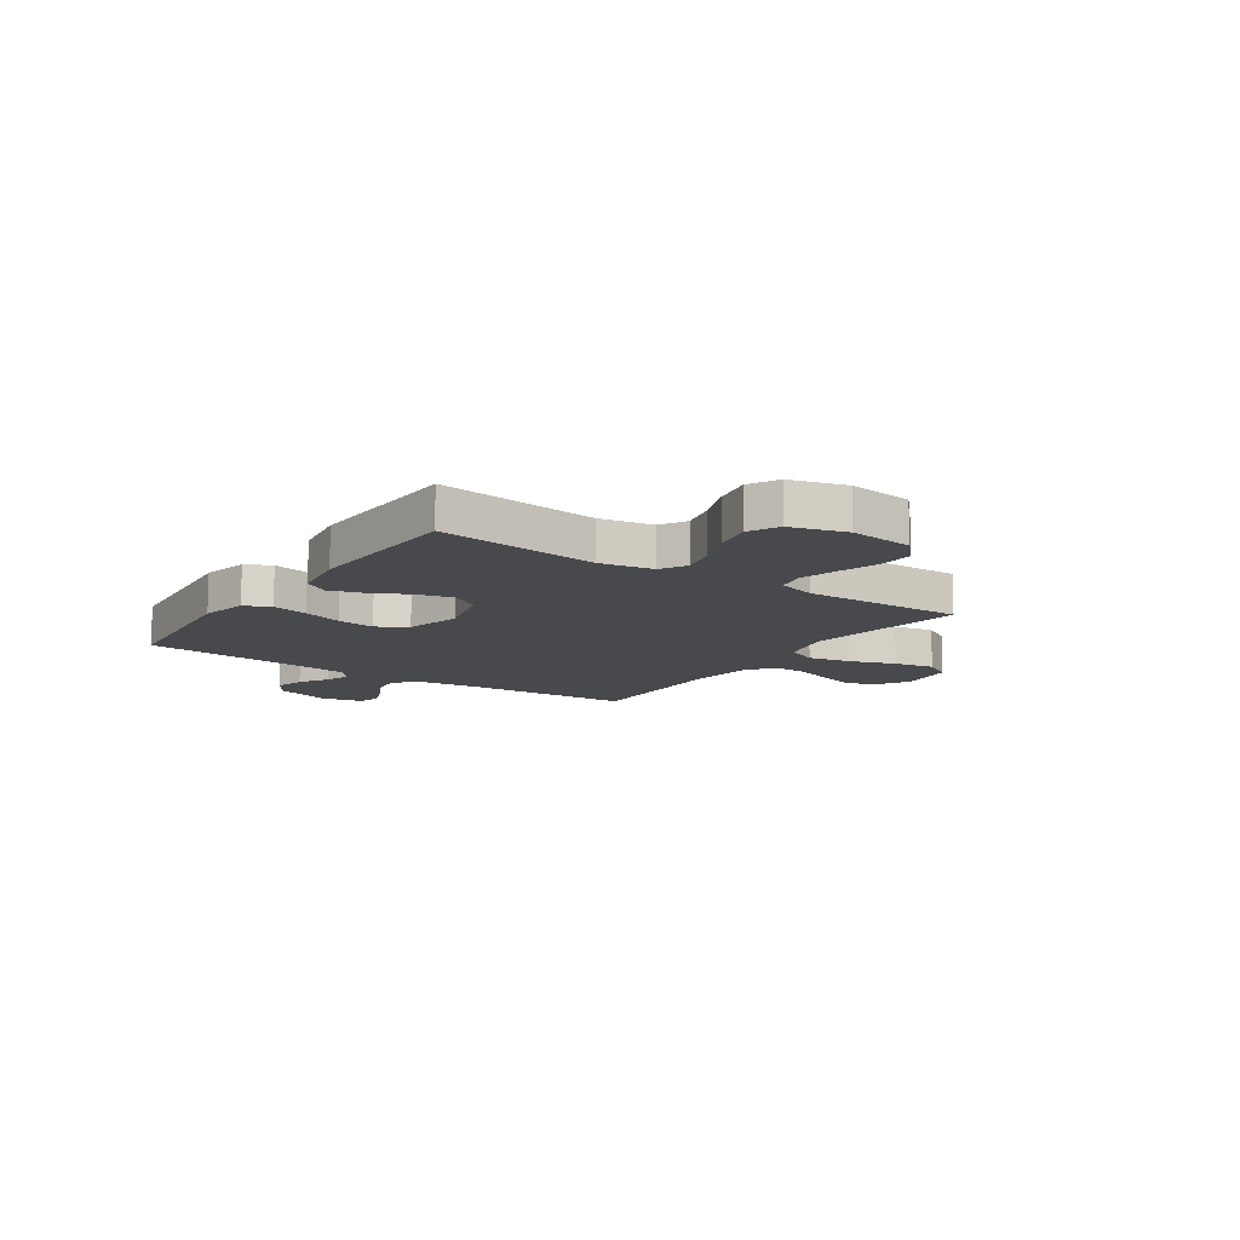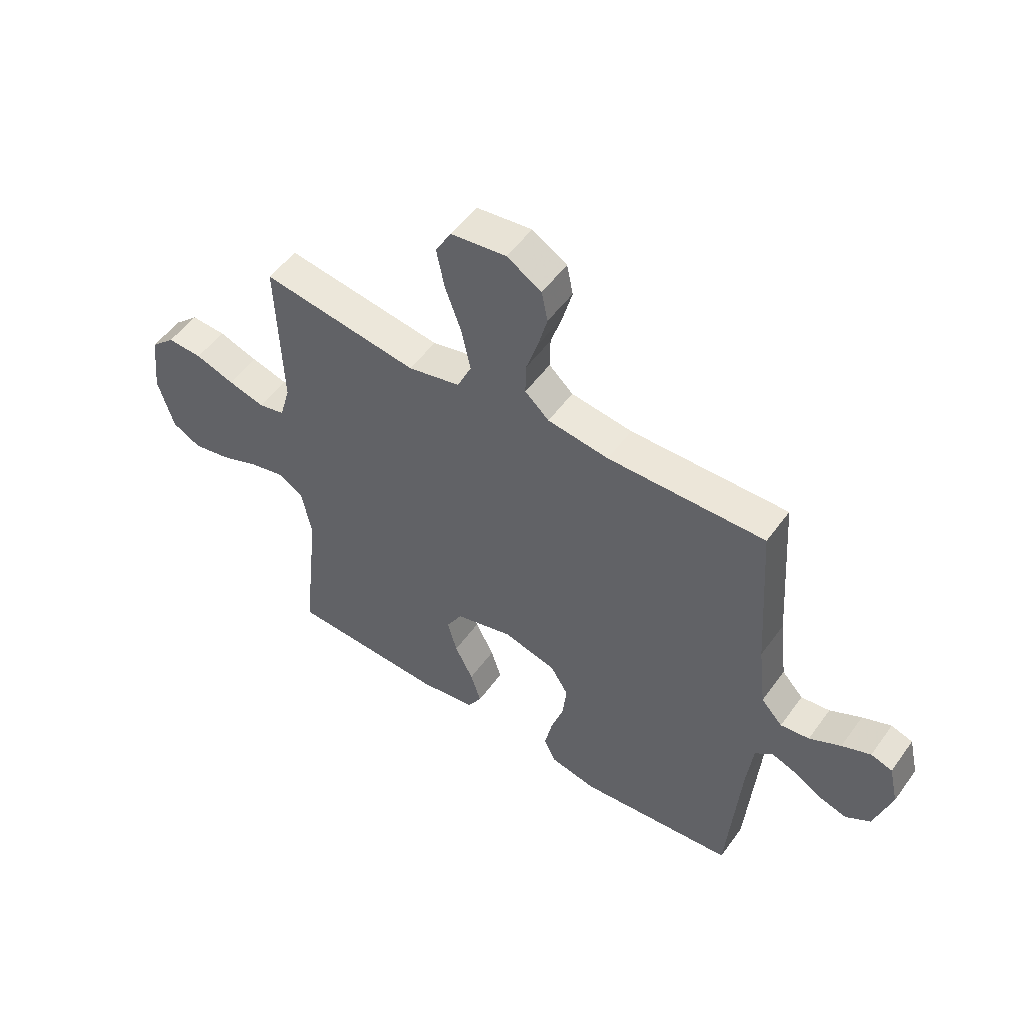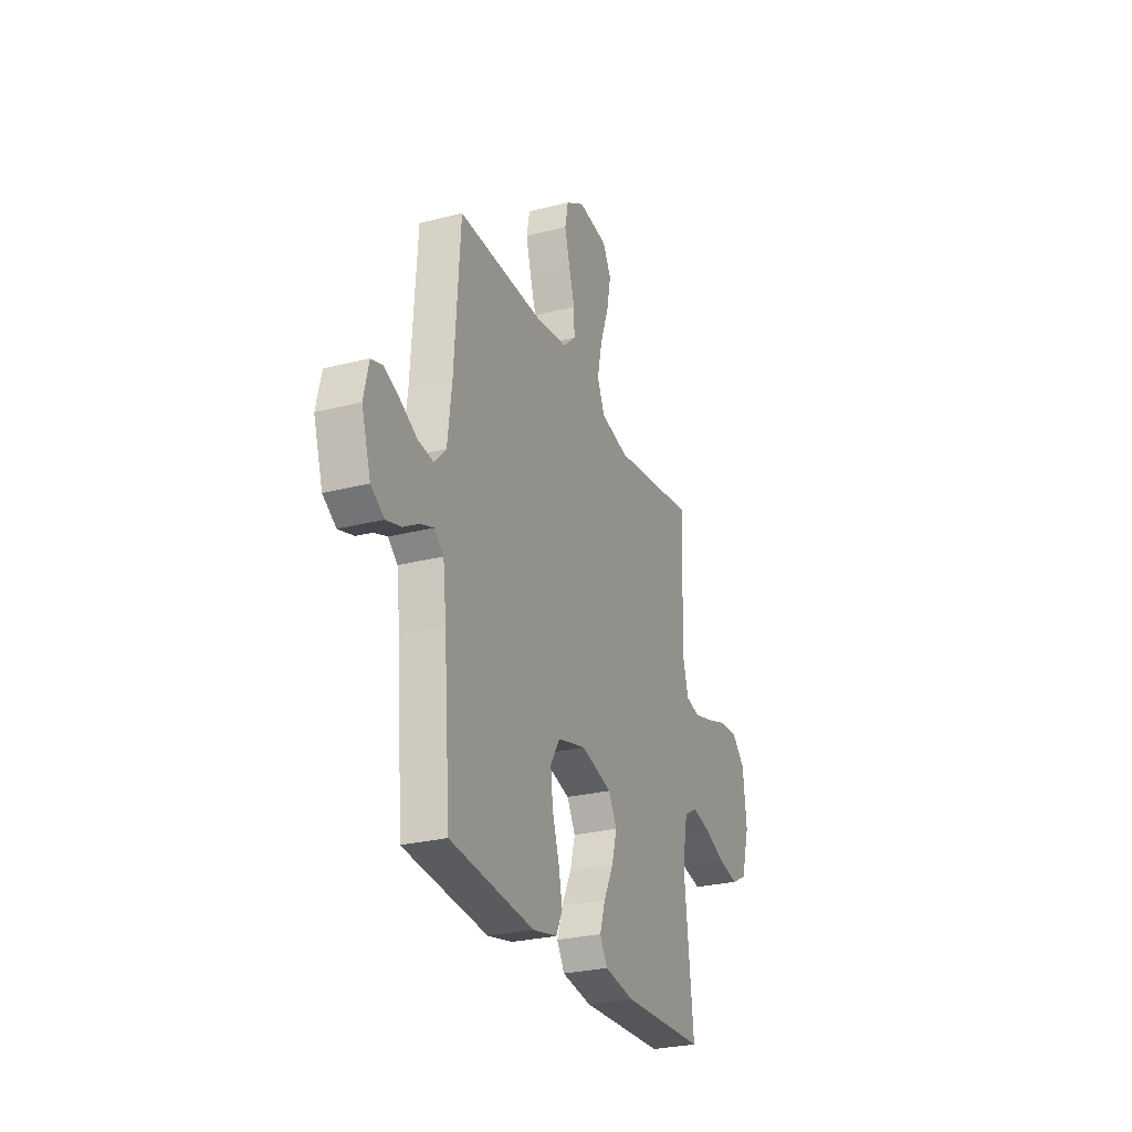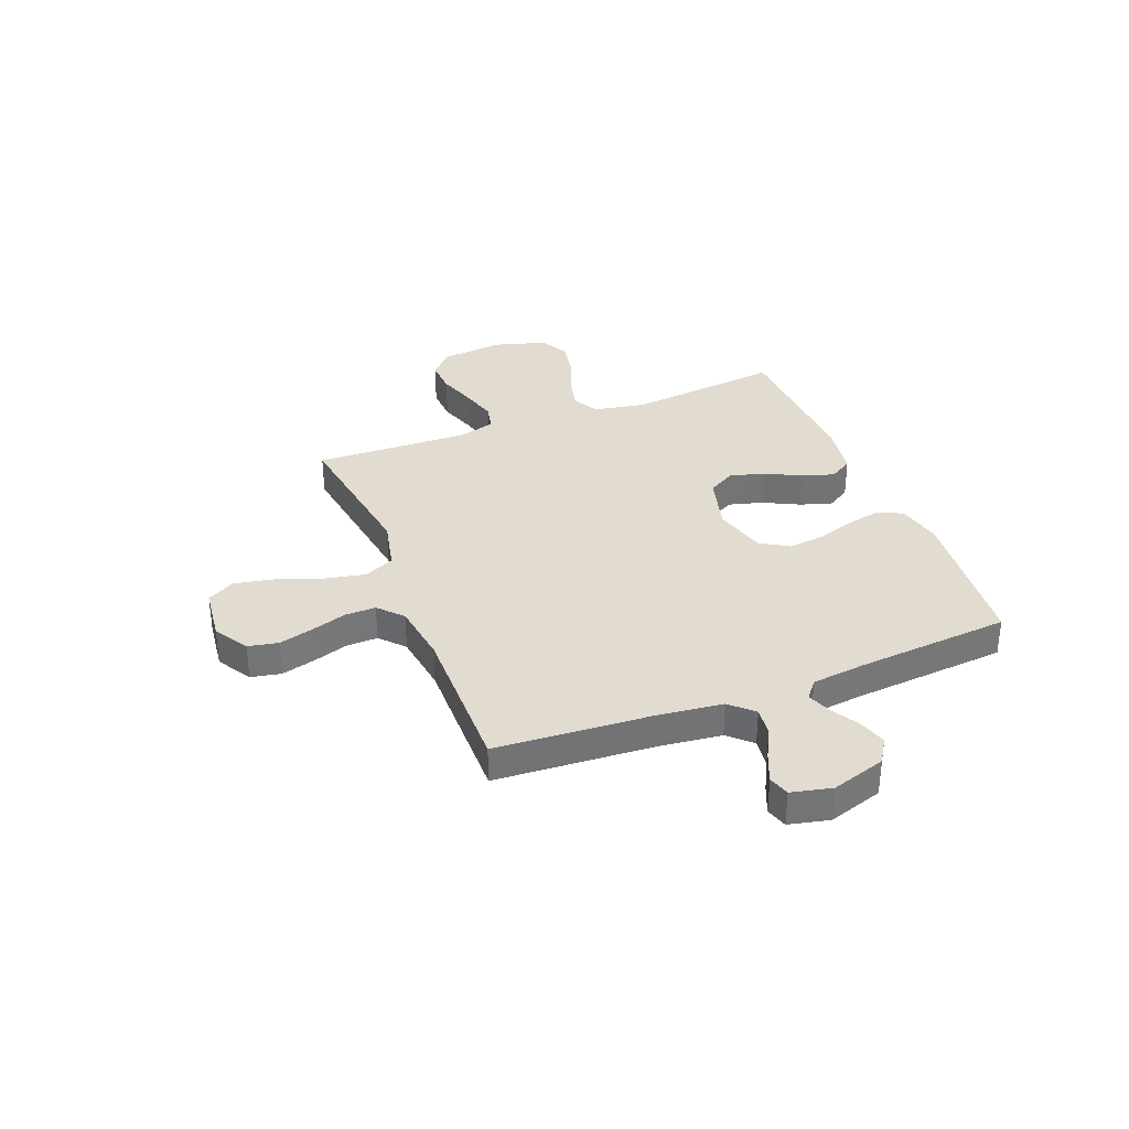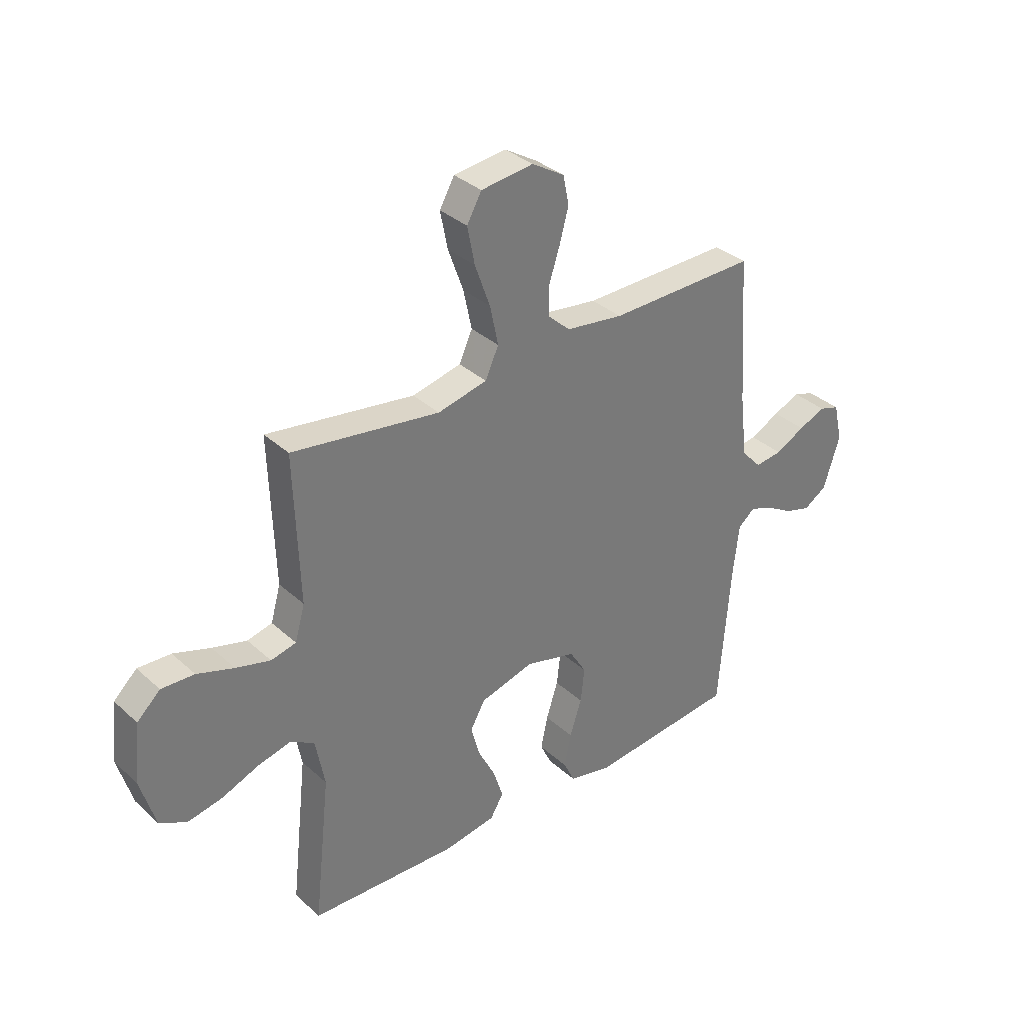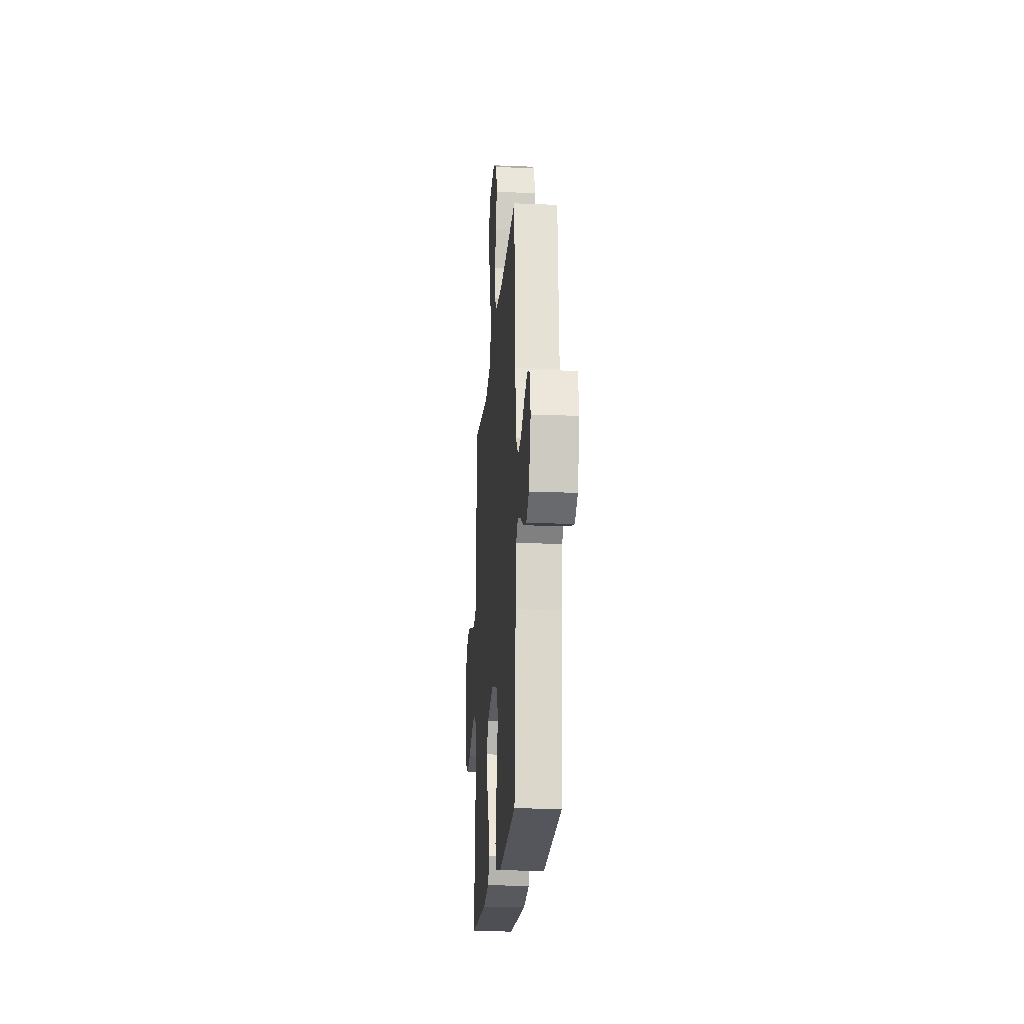
<metadata>
{"format":"obj","ext":"obj","renderer":"f3d","projection":"perspective","resolution":1024,"background":"white","views":[{"elev":-12.1,"azim":-124.6,"up":"+Y"},{"elev":52.2,"azim":34.9,"up":"+Z"},{"elev":-27.3,"azim":111.5,"up":"+Z"},{"elev":34.4,"azim":68.5,"up":"+Y"},{"elev":34.2,"azim":-39.7,"up":"+Z"},{"elev":-20.5,"azim":85.7,"up":"+Z"}]}
</metadata>
<code>
v -0.5 0.07 0.5
v -0.2 0.07 0.456
v -0.1 0.07 0.479
v -0.073 0.07 0.538
v -0.09 0.07 0.618
v -0.121 0.07 0.704
v -0.136 0.07 0.78
v -0.106 0.07 0.833
v 0 0.07 0.846
v 0.066 0.07 0.806
v 0.078 0.07 0.748
v 0.06 0.07 0.681
v 0.038 0.07 0.613
v 0.037 0.07 0.553
v 0.083 0.07 0.511
v 0.2 0.07 0.495
v 0.5 0.07 0.5
v 0.52 0.07 0.2
v 0.535 0.07 0.074
v 0.576 0.07 0.03
v 0.631 0.07 0.037
v 0.691 0.07 0.068
v 0.746 0.07 0.091
v 0.787 0.07 0.078
v 0.805 0.07 0
v 0.772 0.07 -0.105
v 0.725 0.07 -0.135
v 0.671 0.07 -0.119
v 0.617 0.07 -0.087
v 0.57 0.07 -0.07
v 0.536 0.07 -0.098
v 0.524 0.07 -0.2
v 0.5 0.07 -0.5
v 0.2 0.07 -0.53
v 0.113 0.07 -0.511
v 0.09 0.07 -0.463
v 0.104 0.07 -0.396
v 0.128 0.07 -0.322
v 0.136 0.07 -0.252
v 0.102 0.07 -0.197
v 0 0.07 -0.17
v -0.11 0.07 -0.2
v -0.14 0.07 -0.253
v -0.122 0.07 -0.319
v -0.087 0.07 -0.388
v -0.067 0.07 -0.45
v -0.094 0.07 -0.495
v -0.2 0.07 -0.512
v -0.5 0.07 -0.5
v -0.467 0.07 -0.2
v -0.486 0.07 -0.1
v -0.535 0.07 -0.072
v -0.602 0.07 -0.088
v -0.677 0.07 -0.118
v -0.748 0.07 -0.132
v -0.803 0.07 -0.103
v -0.833 0.07 0
v -0.82 0.07 0.12
v -0.773 0.07 0.164
v -0.706 0.07 0.161
v -0.631 0.07 0.136
v -0.561 0.07 0.117
v -0.51 0.07 0.129
v -0.49 0.07 0.2
v -0.5 0 0.5
v -0.2 0 0.456
v -0.1 0 0.479
v -0.073 0 0.538
v -0.09 0 0.618
v -0.121 0 0.704
v -0.136 0 0.78
v -0.106 0 0.833
v 0 0 0.846
v 0.066 0 0.806
v 0.078 0 0.748
v 0.06 0 0.681
v 0.038 0 0.613
v 0.037 0 0.553
v 0.083 0 0.511
v 0.2 0 0.495
v 0.5 0 0.5
v 0.52 0 0.2
v 0.535 0 0.074
v 0.576 0 0.03
v 0.631 0 0.037
v 0.691 0 0.068
v 0.746 0 0.091
v 0.787 0 0.078
v 0.805 0 0
v 0.772 0 -0.105
v 0.725 0 -0.135
v 0.671 0 -0.119
v 0.617 0 -0.087
v 0.57 0 -0.07
v 0.536 0 -0.098
v 0.524 0 -0.2
v 0.5 0 -0.5
v 0.2 0 -0.53
v 0.113 0 -0.511
v 0.09 0 -0.463
v 0.104 0 -0.396
v 0.128 0 -0.322
v 0.136 0 -0.252
v 0.102 0 -0.197
v 0 0 -0.17
v -0.11 0 -0.2
v -0.14 0 -0.253
v -0.122 0 -0.319
v -0.087 0 -0.388
v -0.067 0 -0.45
v -0.094 0 -0.495
v -0.2 0 -0.512
v -0.5 0 -0.5
v -0.467 0 -0.2
v -0.486 0 -0.1
v -0.535 0 -0.072
v -0.602 0 -0.088
v -0.677 0 -0.118
v -0.748 0 -0.132
v -0.803 0 -0.103
v -0.833 0 0
v -0.82 0 0.12
v -0.773 0 0.164
v -0.706 0 0.161
v -0.631 0 0.136
v -0.561 0 0.117
v -0.51 0 0.129
v -0.49 0 0.2
f 59 60 61
f 58 59 61
f 57 58 61
f 56 57 61
f 55 56 61
f 54 55 61
f 53 54 61
f 52 53 61 62
f 51 52 62 63
f 48 49 50
f 47 48 50
f 46 47 50
f 45 46 50
f 44 45 50
f 51 63 64
f 50 51 64
f 44 50 64
f 43 44 64
f 36 37 38
f 35 36 38
f 34 35 38
f 33 34 38
f 32 33 38
f 31 32 38 39
f 30 31 39 40
f 27 28 29
f 26 27 29
f 25 26 29
f 24 25 29
f 23 24 29
f 22 23 29
f 21 22 29
f 20 21 29 30
f 30 40 41
f 20 30 41
f 19 20 41
f 16 17 18
f 19 41 42
f 18 19 42
f 16 18 42
f 15 16 42
f 11 12 13
f 10 11 13
f 9 10 13
f 8 9 13
f 7 8 13
f 6 7 13
f 5 6 13
f 4 5 13 14
f 64 1 2
f 43 64 2
f 42 43 2
f 14 15 42
f 4 14 42
f 3 4 42
f 2 3 42
f 125 124 123
f 125 123 122
f 125 122 121
f 125 121 120
f 125 120 119
f 125 119 118
f 125 118 117
f 126 125 117 116
f 127 126 116 115
f 114 113 112
f 114 112 111
f 114 111 110
f 114 110 109
f 114 109 108
f 128 127 115
f 128 115 114
f 128 114 108
f 128 108 107
f 102 101 100
f 102 100 99
f 102 99 98
f 102 98 97
f 102 97 96
f 103 102 96 95
f 104 103 95 94
f 93 92 91
f 93 91 90
f 93 90 89
f 93 89 88
f 93 88 87
f 93 87 86
f 93 86 85
f 94 93 85 84
f 105 104 94
f 105 94 84
f 105 84 83
f 82 81 80
f 106 105 83
f 106 83 82
f 106 82 80
f 106 80 79
f 77 76 75
f 77 75 74
f 77 74 73
f 77 73 72
f 77 72 71
f 77 71 70
f 77 70 69
f 78 77 69 68
f 66 65 128
f 66 128 107
f 66 107 106
f 106 79 78
f 106 78 68
f 106 68 67
f 106 67 66
f 1 65 66 2
f 2 66 67 3
f 3 67 68 4
f 4 68 69 5
f 5 69 70 6
f 6 70 71 7
f 7 71 72 8
f 8 72 73 9
f 9 73 74 10
f 10 74 75 11
f 11 75 76 12
f 12 76 77 13
f 13 77 78 14
f 14 78 79 15
f 15 79 80 16
f 16 80 81 17
f 17 81 82 18
f 18 82 83 19
f 19 83 84 20
f 20 84 85 21
f 21 85 86 22
f 22 86 87 23
f 23 87 88 24
f 24 88 89 25
f 25 89 90 26
f 26 90 91 27
f 27 91 92 28
f 28 92 93 29
f 29 93 94 30
f 30 94 95 31
f 31 95 96 32
f 32 96 97 33
f 33 97 98 34
f 34 98 99 35
f 35 99 100 36
f 36 100 101 37
f 37 101 102 38
f 38 102 103 39
f 39 103 104 40
f 40 104 105 41
f 41 105 106 42
f 42 106 107 43
f 43 107 108 44
f 44 108 109 45
f 45 109 110 46
f 46 110 111 47
f 47 111 112 48
f 48 112 113 49
f 49 113 114 50
f 50 114 115 51
f 51 115 116 52
f 52 116 117 53
f 53 117 118 54
f 54 118 119 55
f 55 119 120 56
f 56 120 121 57
f 57 121 122 58
f 58 122 123 59
f 59 123 124 60
f 60 124 125 61
f 61 125 126 62
f 62 126 127 63
f 63 127 128 64
f 64 128 65 1

</code>
